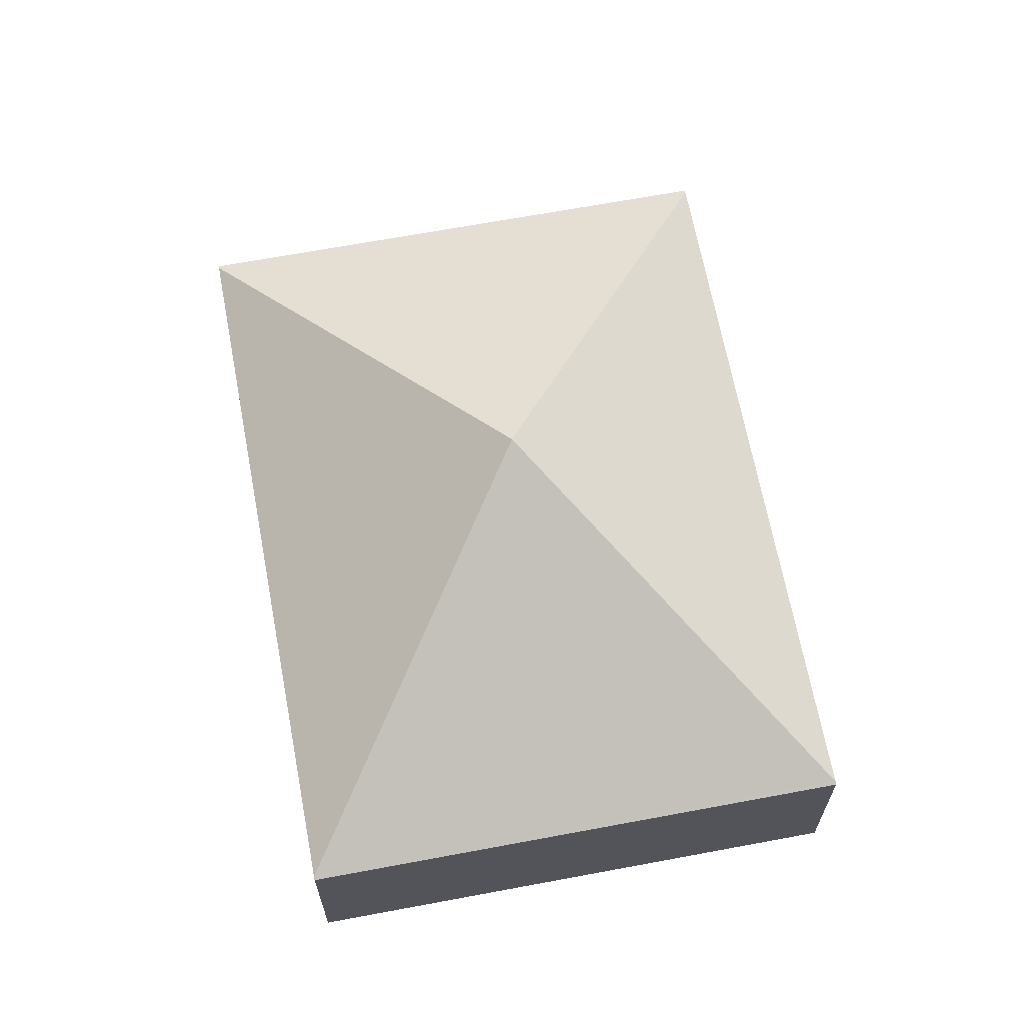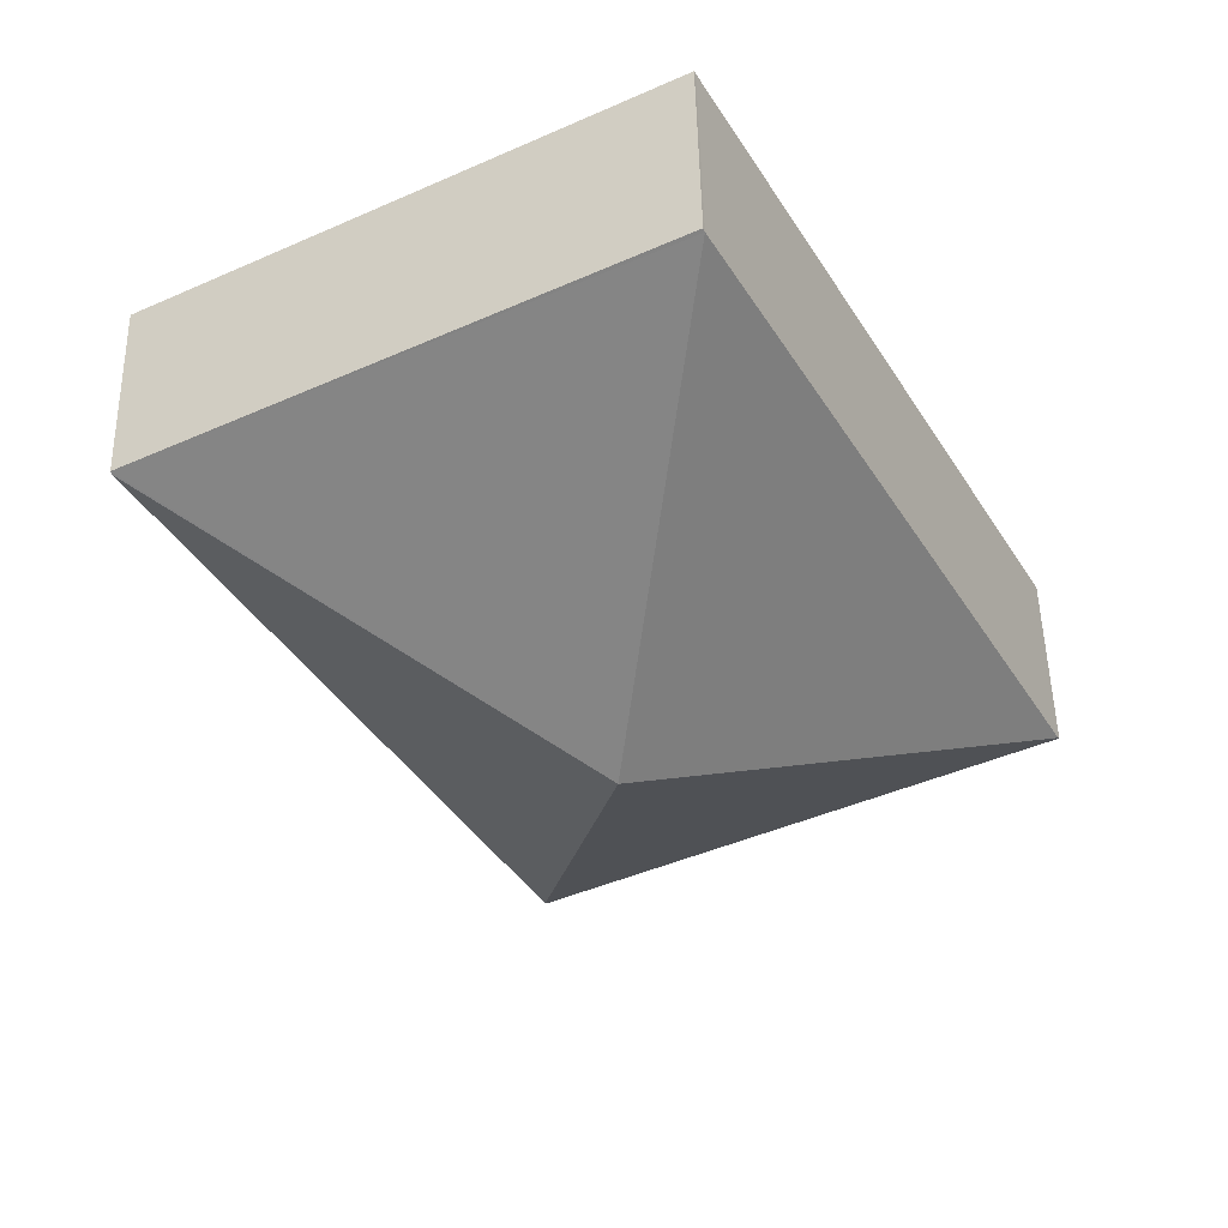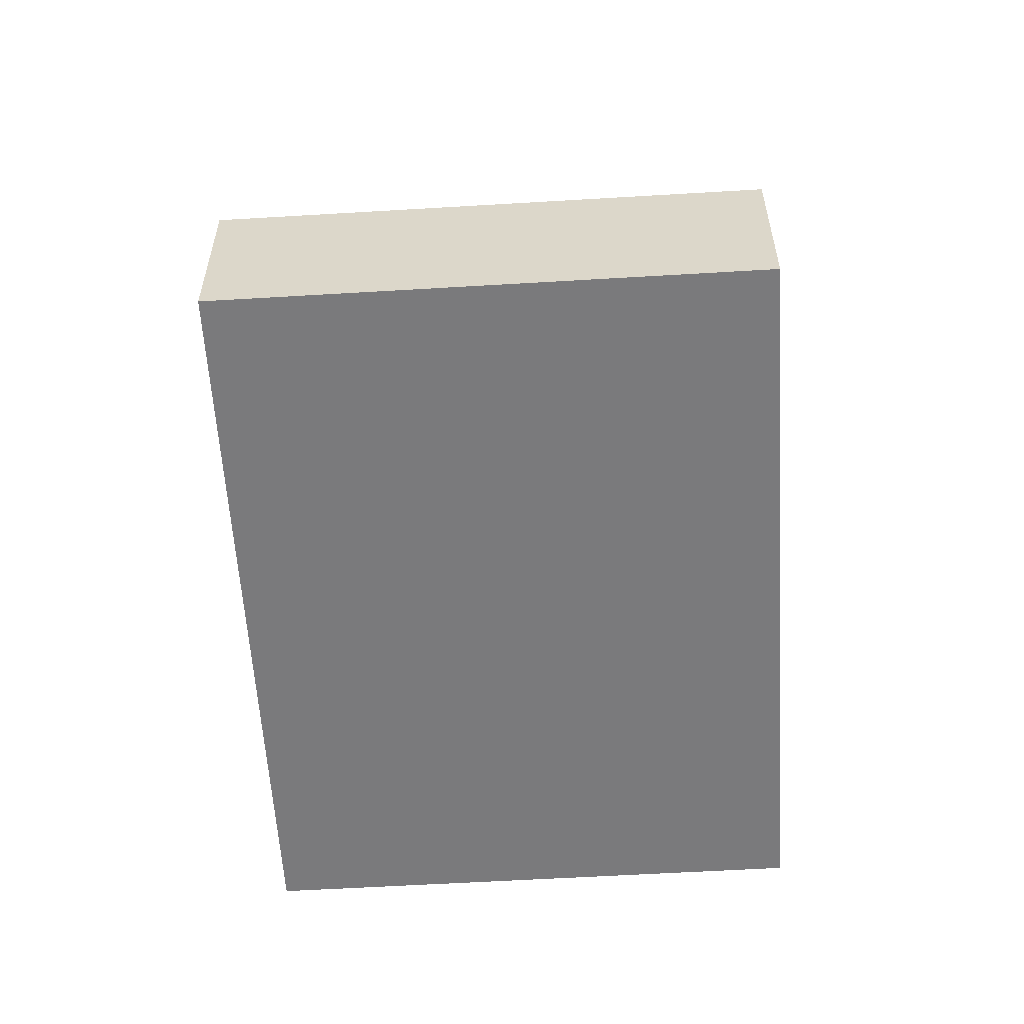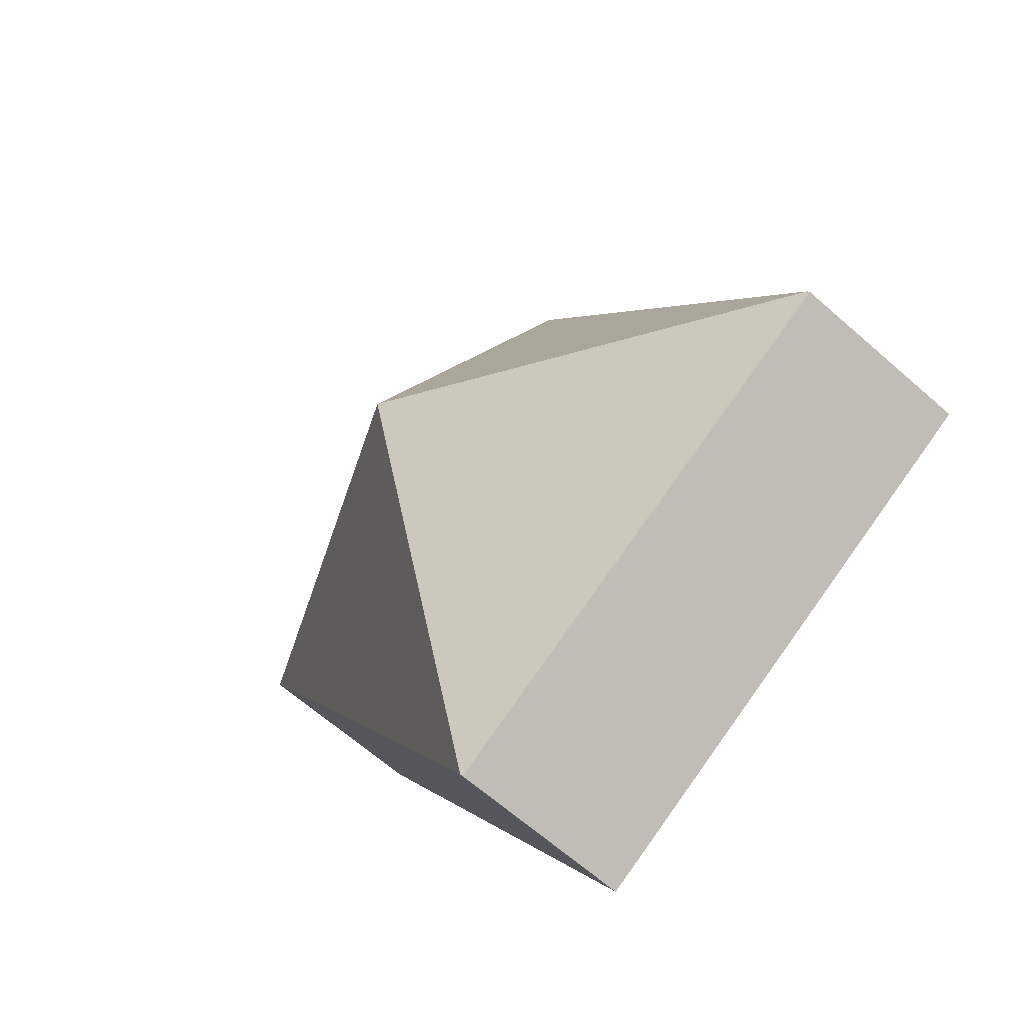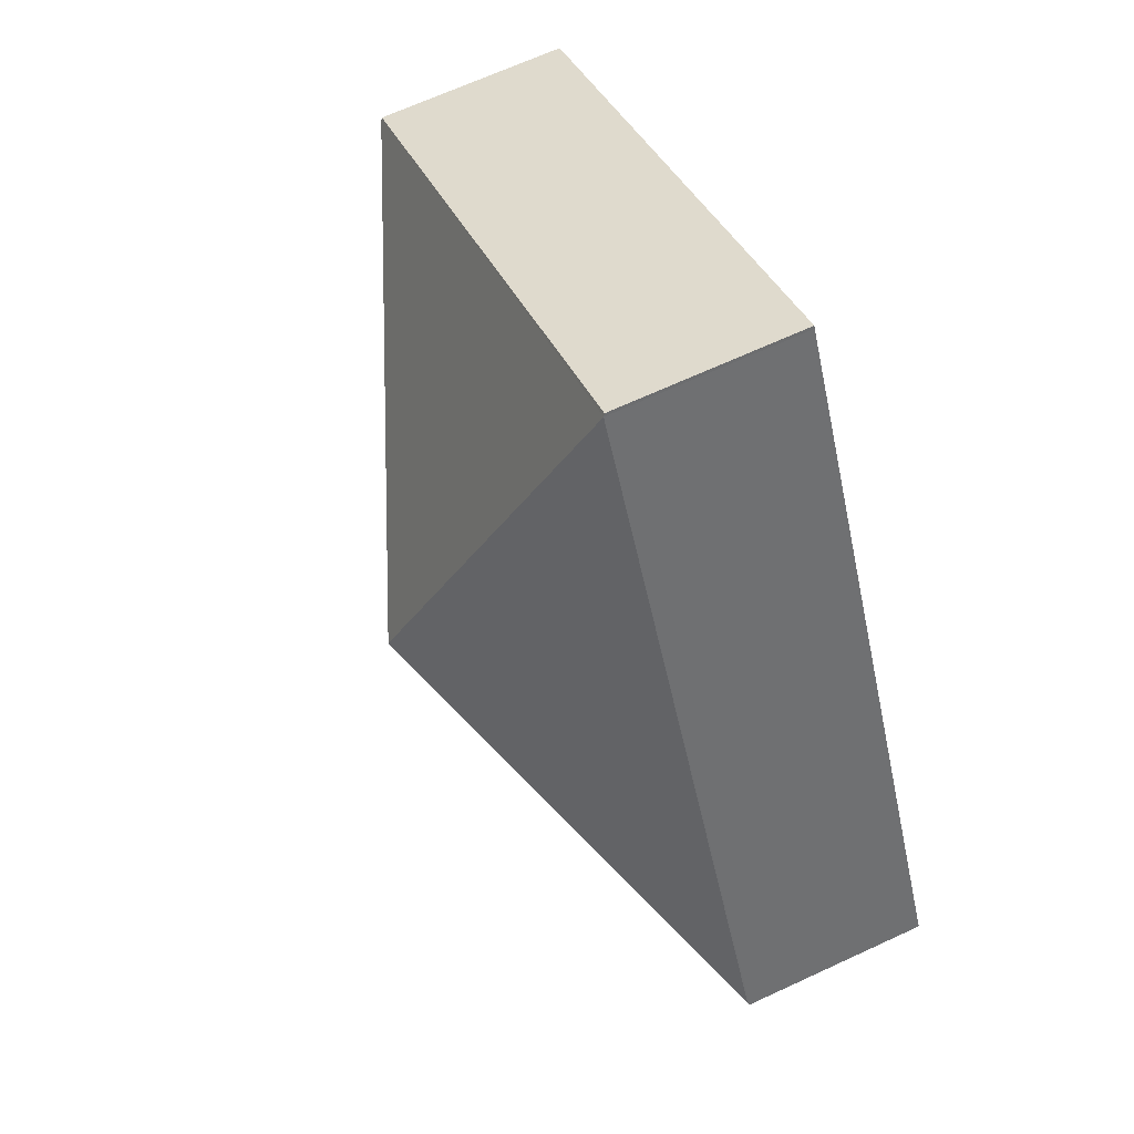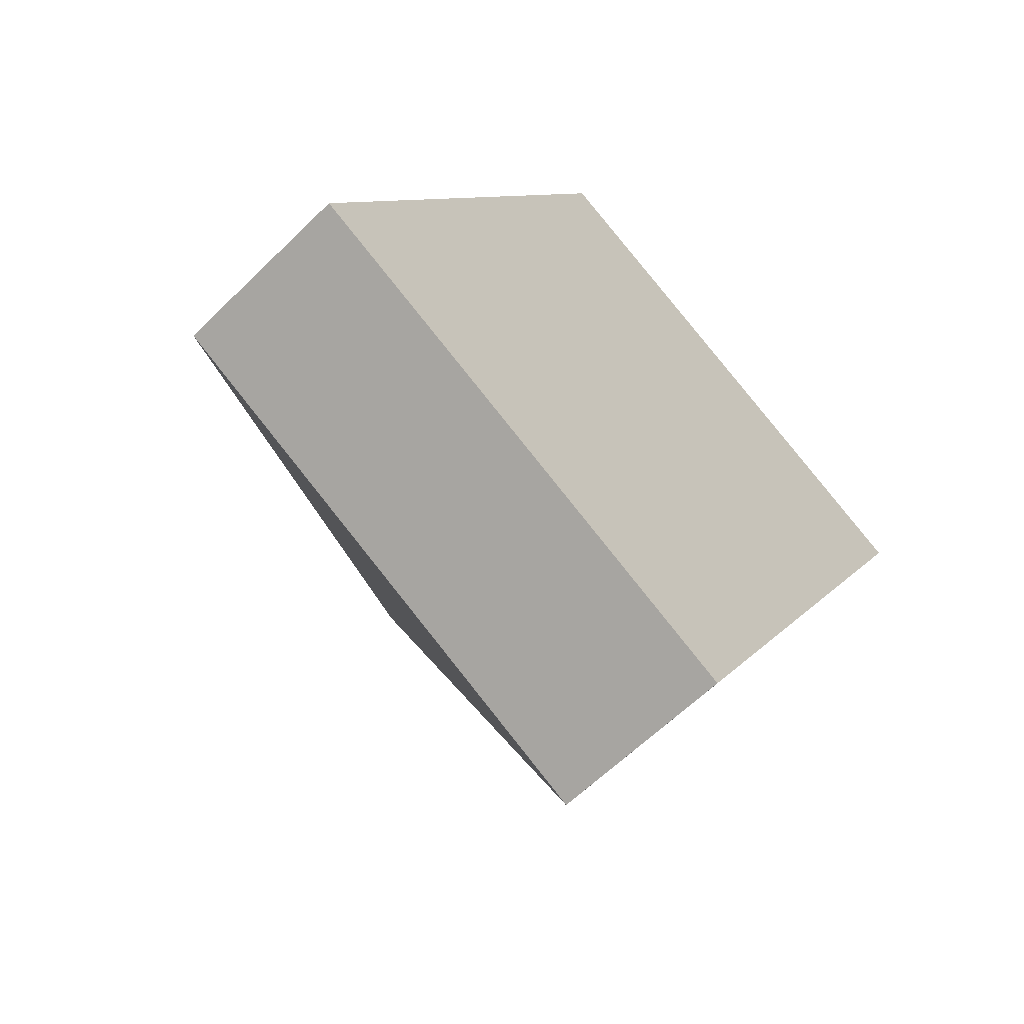
<metadata>
{"format":"obj","ext":"obj","renderer":"f3d","projection":"perspective","resolution":1024,"background":"white","views":[{"elev":66.3,"azim":-162.3,"up":"+Y"},{"elev":50.2,"azim":178.9,"up":"+Z"},{"elev":-58.2,"azim":-148.1,"up":"+Y"},{"elev":-65.5,"azim":-131.4,"up":"+Z"},{"elev":67.1,"azim":-114.9,"up":"+Z"},{"elev":-60.7,"azim":-44.9,"up":"+Z"}]}
</metadata>
<code>
v  8.695 1.925 4.02
v  3.627 1.941 6.719
v  3.642 1.925 6.748
v  4.348 3.874 2.01
v  8.68 1.941 3.992
v  0.016 1.941 0.029
v  5.069 1.942 -2.698
v  5.053 1.925 -2.727
v  0 1.925 1.179e-16
v  0 0 0
v  3.627 -4.114e-16 6.719
v  0.016 -1.776e-18 0.029
v  3.642 -4.132e-16 6.748
v  8.695 -2.462e-16 4.02
v  8.68 -2.444e-16 3.992
v  5.069 1.652e-16 -2.698
v  5.053 1.67e-16 -2.727
g defaultobject
f 1 2 3
f 2 1 4
f 4 1 5
f 6 2 4
f 5 7 4
f 8 4 7
f 4 8 6
f 8 9 6
f 9 2 6
f 2 9 10
f 2 10 11
f 11 10 12
f 11 3 2
f 3 11 13
f 13 1 3
f 1 13 14
f 14 5 1
f 5 14 7
f 7 14 15
f 7 15 16
f 7 16 8
f 8 16 17
f 17 9 8
f 9 17 10
f 11 14 13
f 14 11 12
f 14 12 15
f 15 12 16
f 16 12 10
f 16 10 17

</code>
